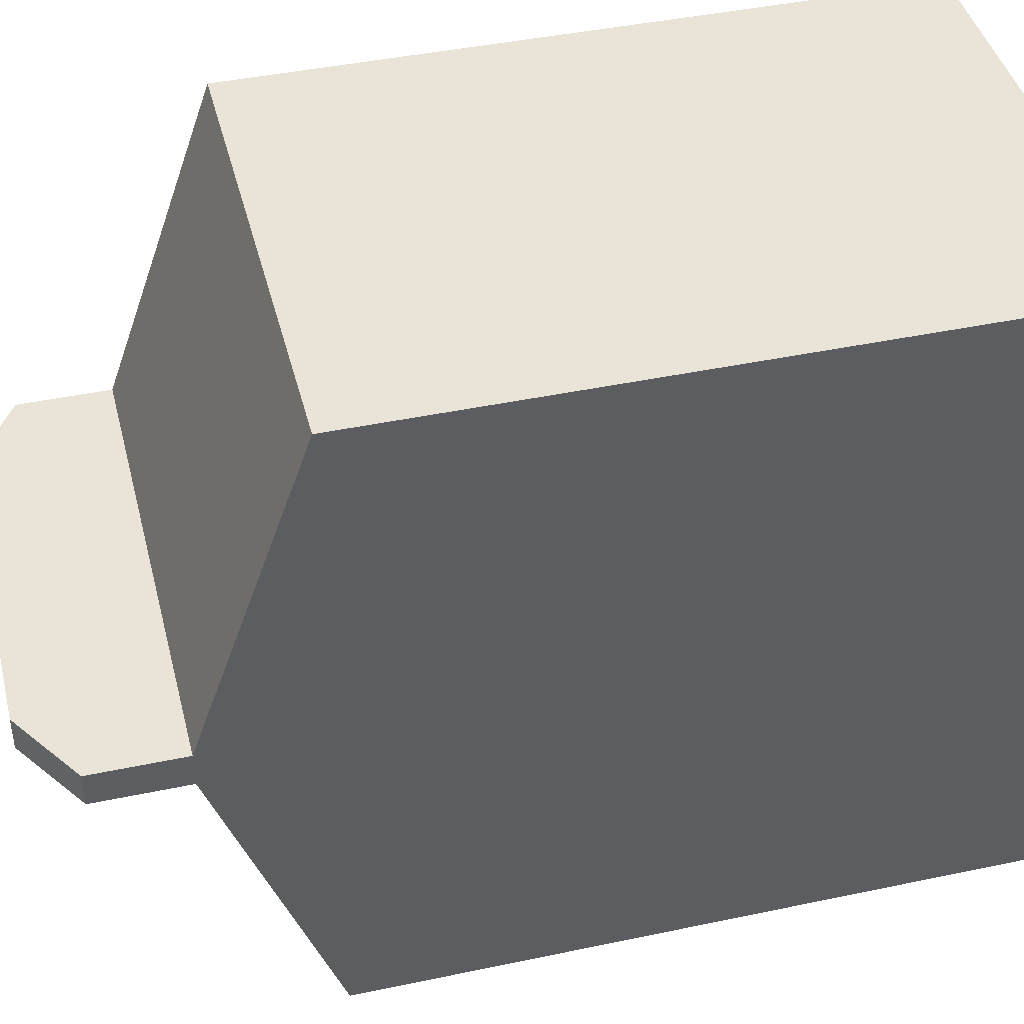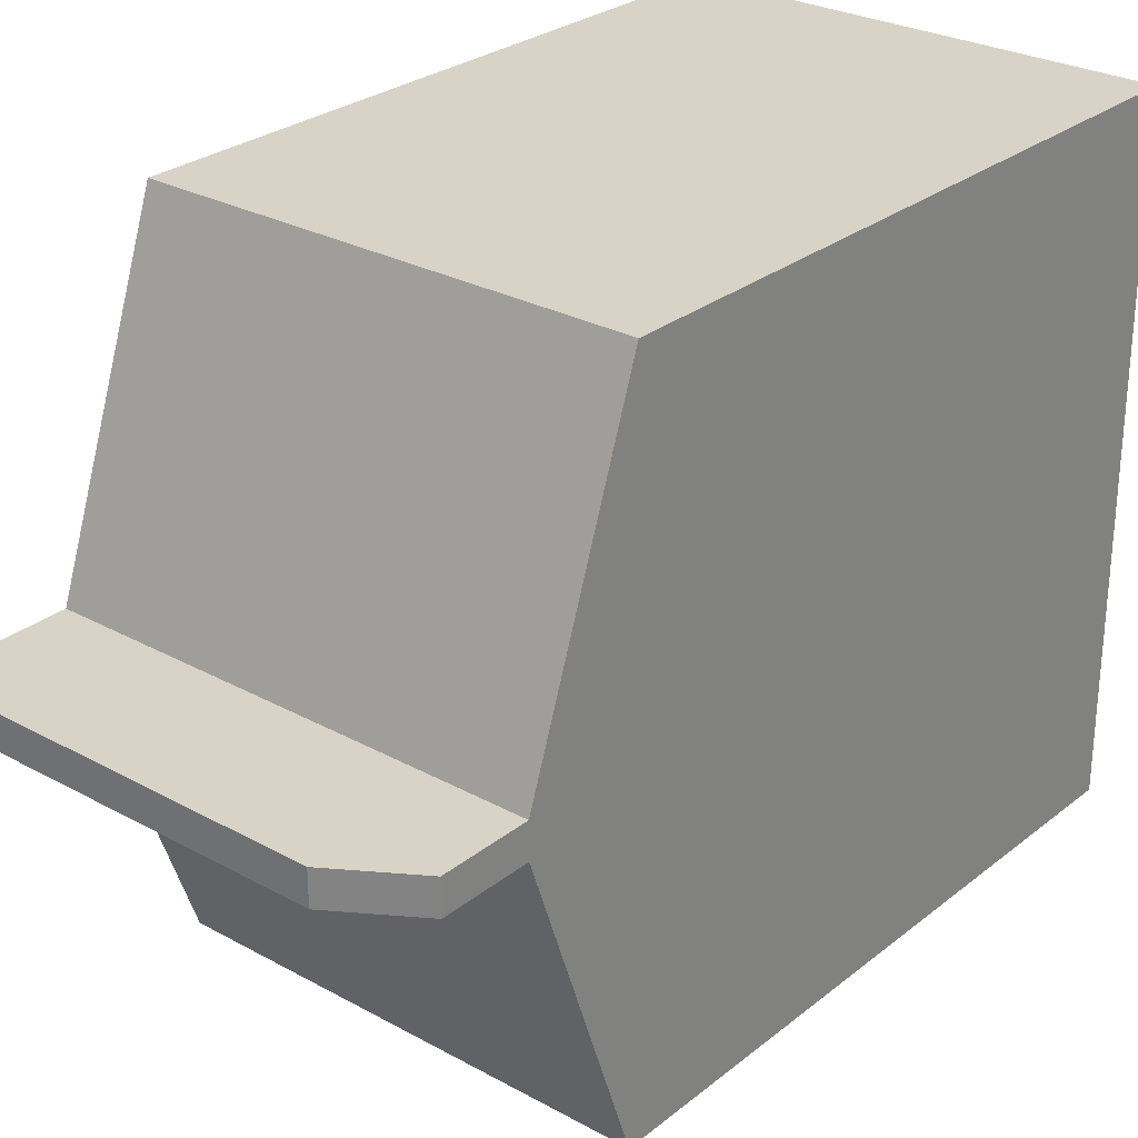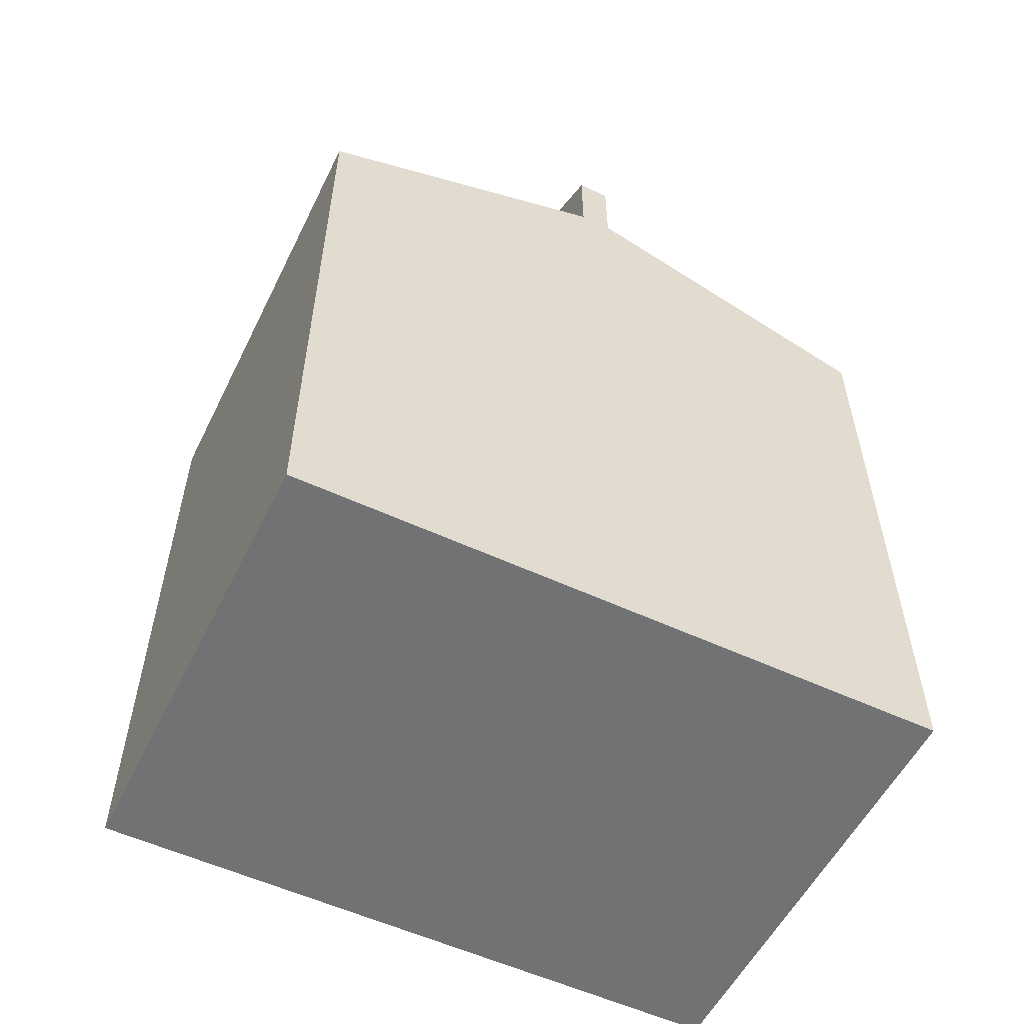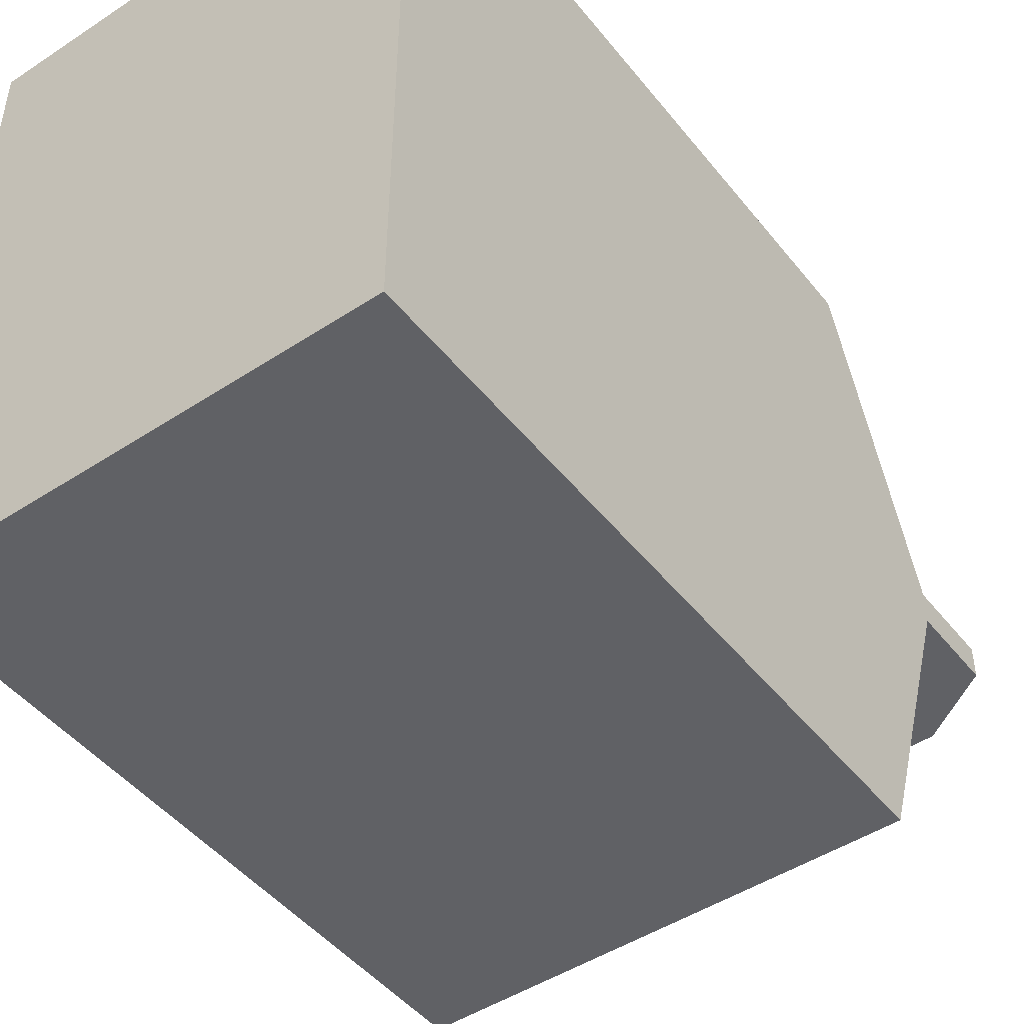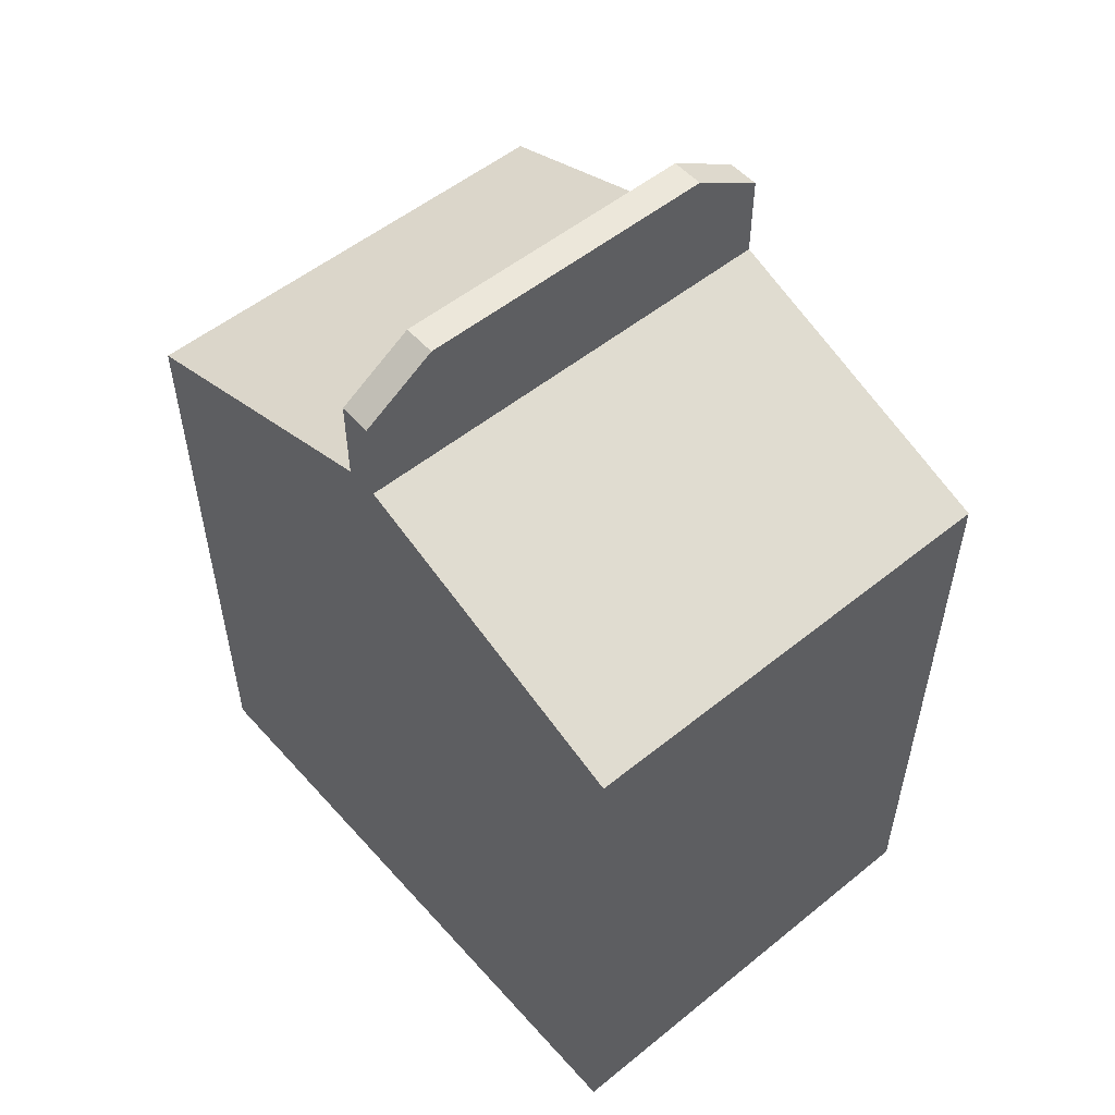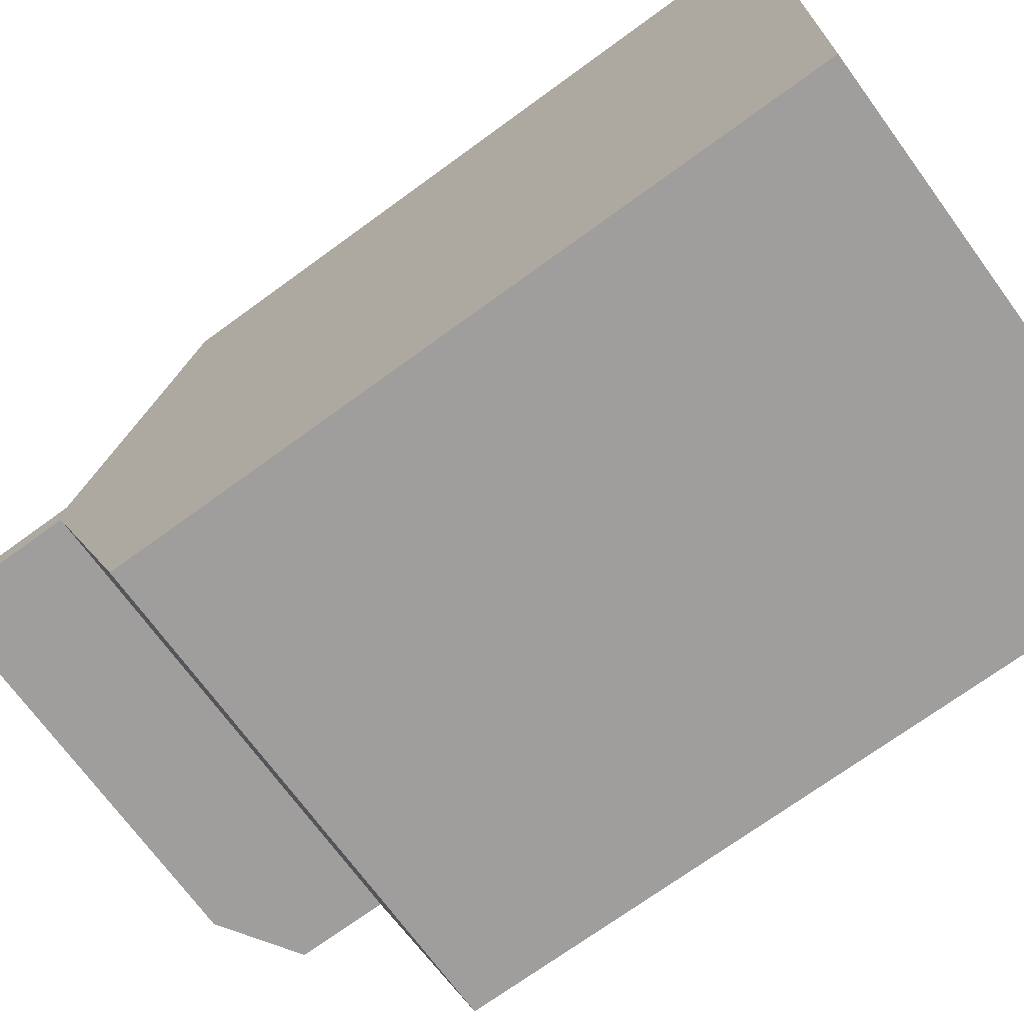
<metadata>
{"format":"obj","ext":"obj","renderer":"f3d","projection":"perspective","resolution":1024,"background":"white","views":[{"elev":42.8,"azim":-104.1,"up":"+Z"},{"elev":27.8,"azim":-140.1,"up":"+Z"},{"elev":-55.4,"azim":-116.1,"up":"+Y"},{"elev":-47.3,"azim":36.5,"up":"+Z"},{"elev":53.7,"azim":139.3,"up":"+Y"},{"elev":-71.1,"azim":-53.8,"up":"+Z"}]}
</metadata>
<code>
o Cube
v 0.21 0.6 -0.3
v 0.21 0 -0.3
v 0.21 0.6 0.3
v 0.21 0 0.3
v -0.21 0.6 -0.3
v -0.21 0 -0.3
v -0.21 0.6 0.3
v -0.21 0 0.3
v 0.21 0.702 0.01514
v 0.21 0.702 -0.01514
v 0.21 0 -0.01514
v 0.21 0 0.01514
v -0.21 0.702 -0.01514
v -0.21 0.702 0.01514
v -0.21 0 0.01514
v -0.21 0 -0.01514
v 0.21 0.7821 0.01514
v 0.21 0.7821 -0.01514
v -0.21 0.7821 -0.01514
v -0.21 0.7821 0.01514
v -0.1424 0.6 0.3
v 0.1424 0.6 0.3
v 0.1424 0 0.3
v -0.1424 0 0.3
v 0.1424 0.6 -0.3
v -0.1424 0.6 -0.3
v -0.1424 0 -0.3
v 0.1424 0 -0.3
v 0.1424 0 0.01514
v -0.1424 0 0.01514
v 0.1424 0 -0.01514
v -0.1424 0 -0.01514
v -0.1424 0.702 0.01514
v 0.1424 0.702 0.01514
v -0.1424 0.702 -0.01514
v 0.1424 0.702 -0.01514
v -0.1424 0.8255 0.01514
v 0.1424 0.8255 0.01514
v -0.1424 0.8255 -0.01514
v 0.1424 0.8255 -0.01514
f 9 3 4 12
f 21 7 8 24
f 13 5 6 16
f 25 1 2 28
f 35 26 5 13
f 31 28 2 11
f 23 29 12 4
f 29 31 11 12
f 21 33 14 7
f 14 20 19 13
f 7 14 15 8
f 14 13 16 15
f 1 10 11 2
f 10 9 12 11
f 37 39 19 20
f 10 18 17 9
f 33 37 20 14
f 36 40 18 10
f 13 19 39 35
f 35 39 40 36
f 9 17 38 34
f 34 38 37 33
f 17 18 40 38
f 38 40 39 37
f 3 9 34 22
f 22 34 33 21
f 15 16 32 30
f 30 32 31 29
f 8 15 30 24
f 24 30 29 23
f 16 6 27 32
f 32 27 28 31
f 10 1 25 36
f 36 25 26 35
f 5 26 27 6
f 26 25 28 27
f 3 22 23 4
f 22 21 24 23

</code>
